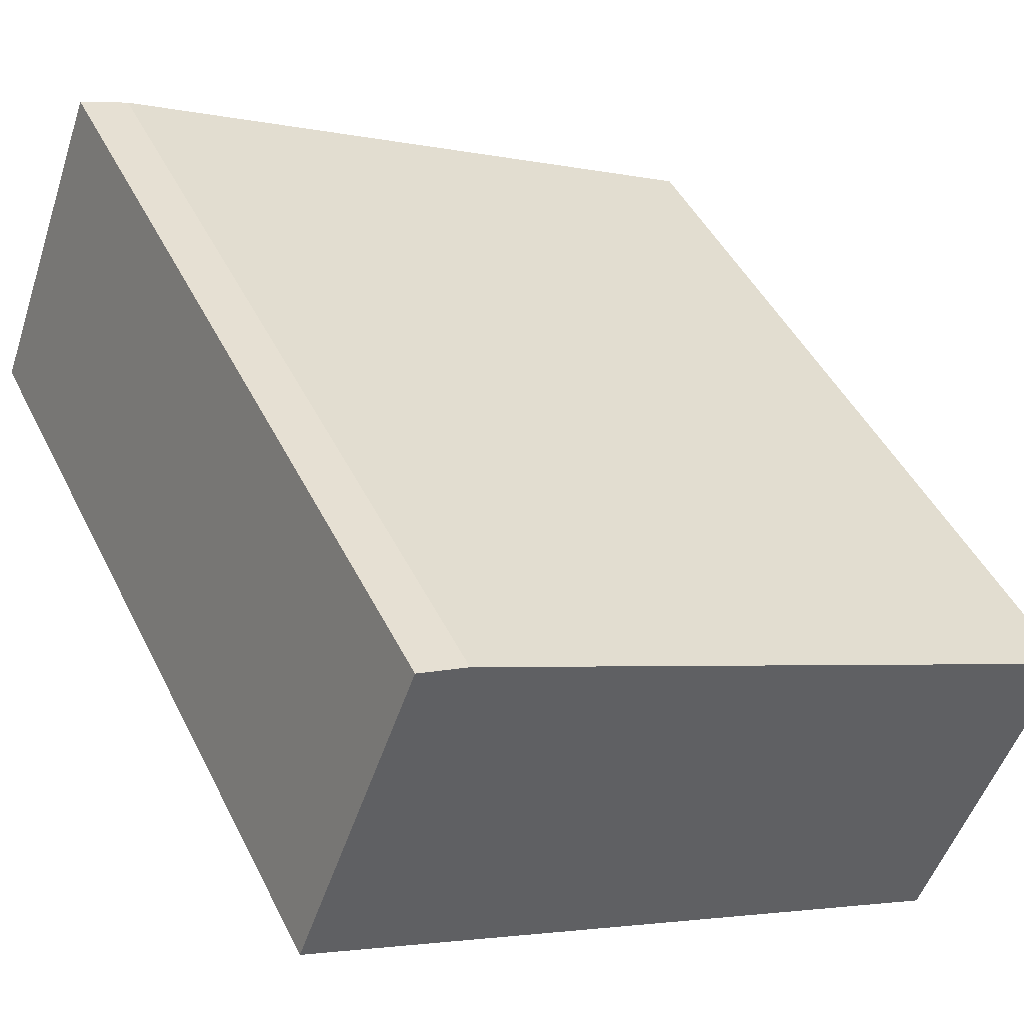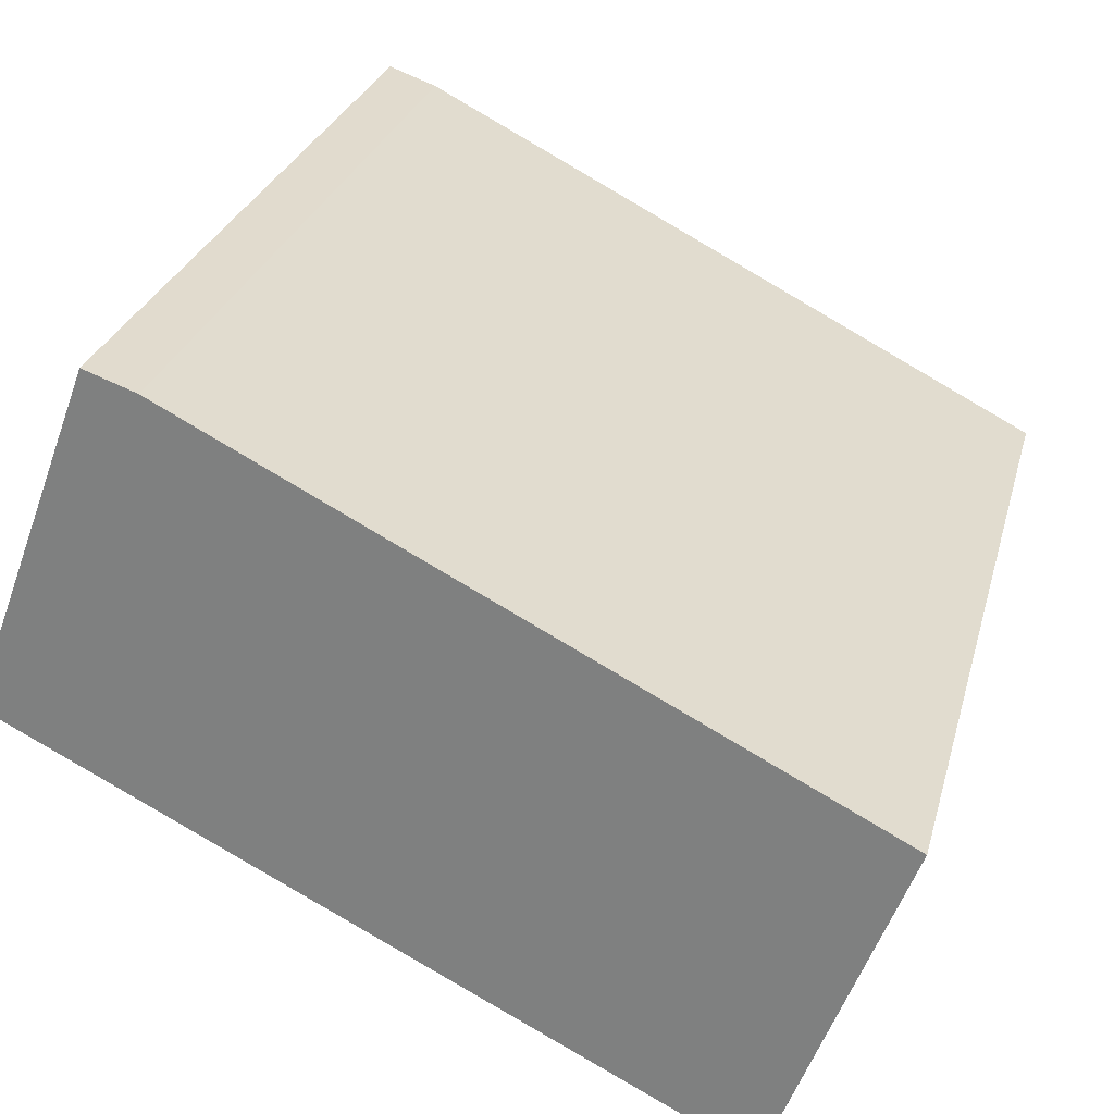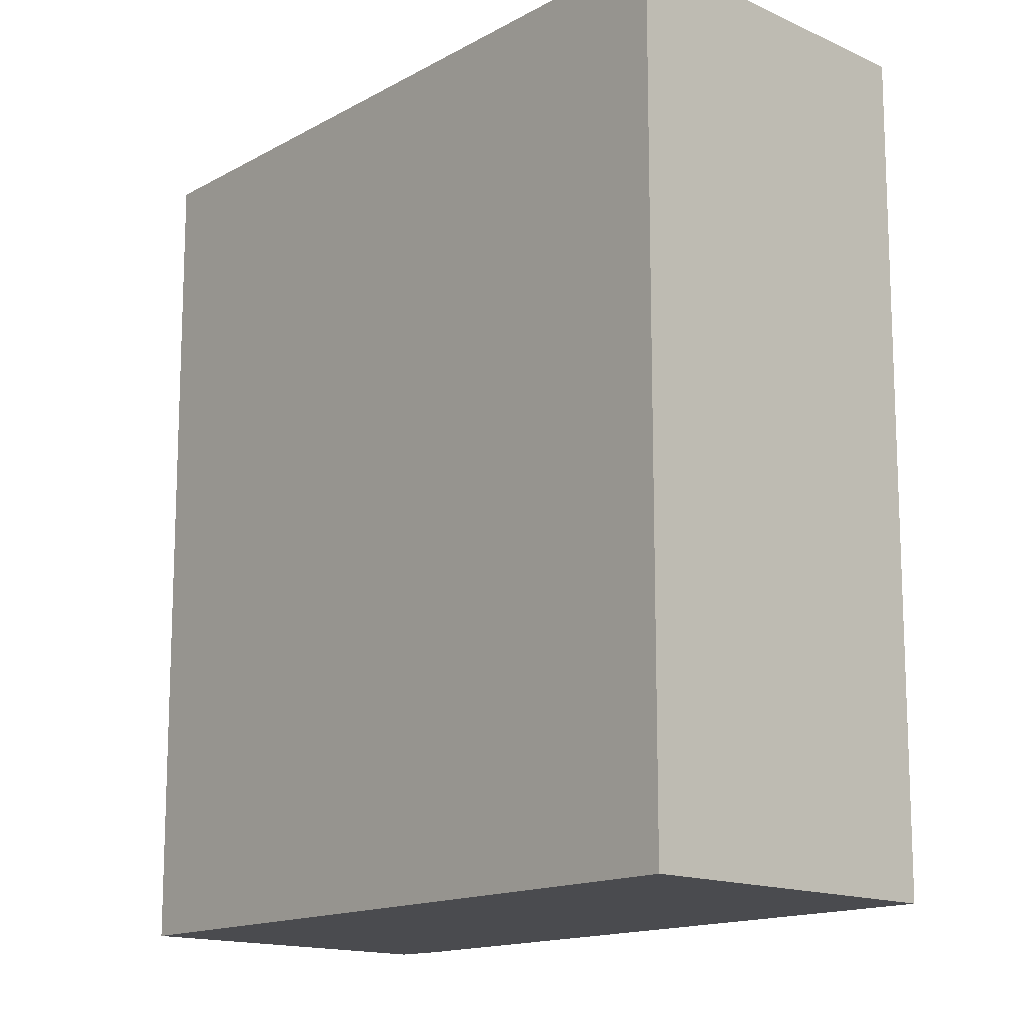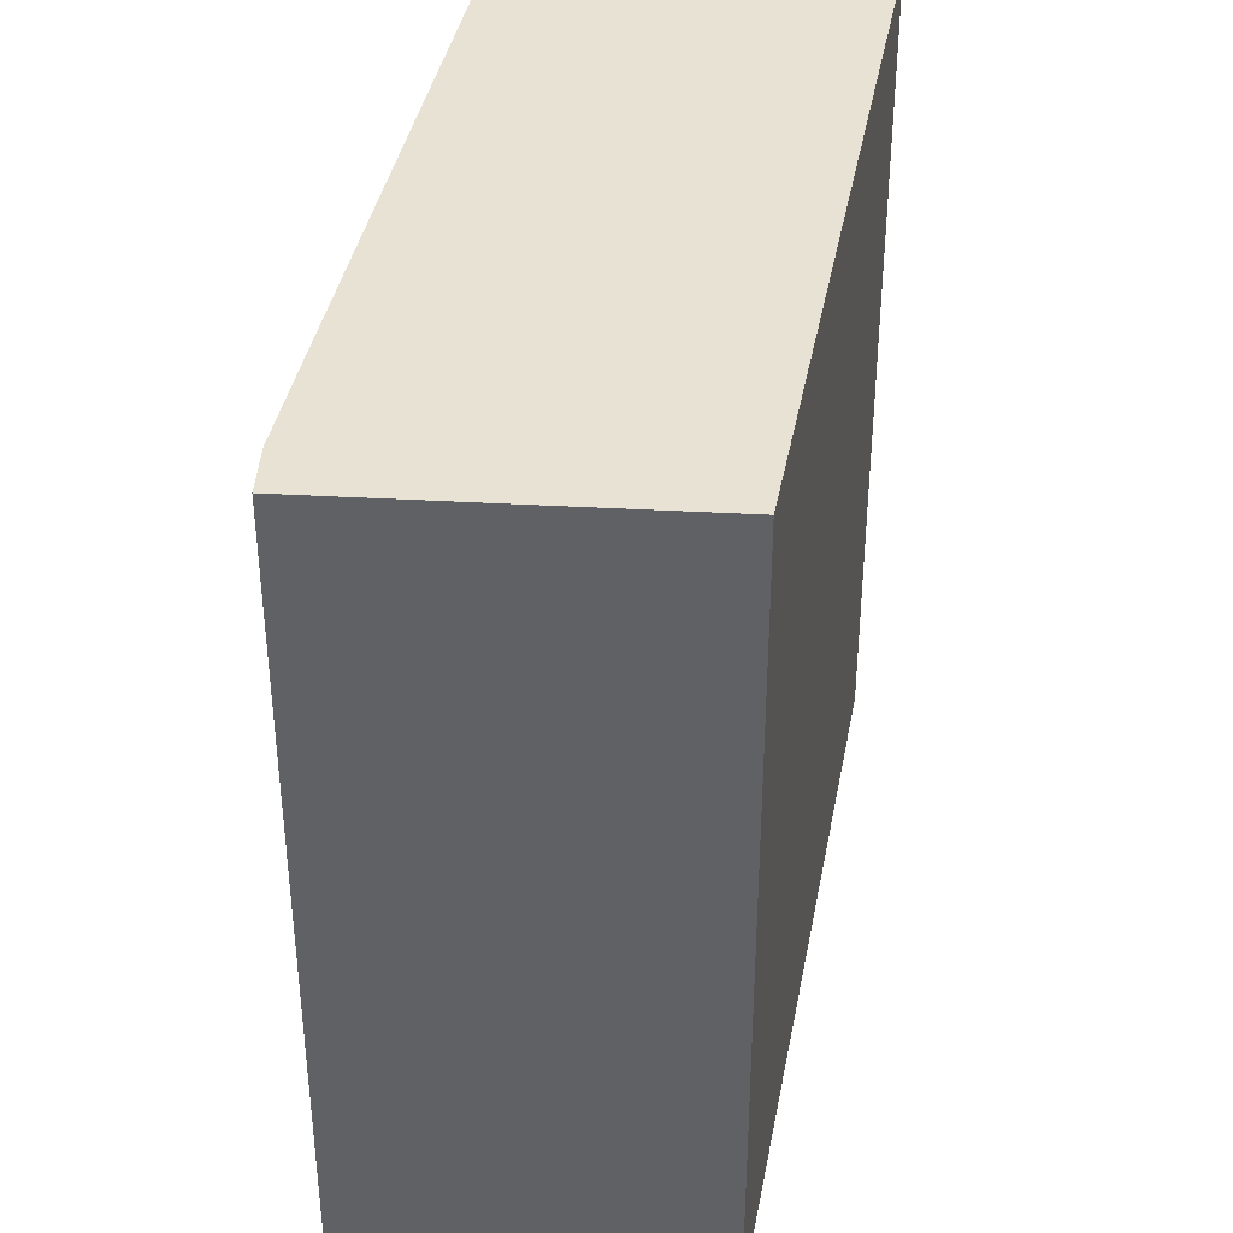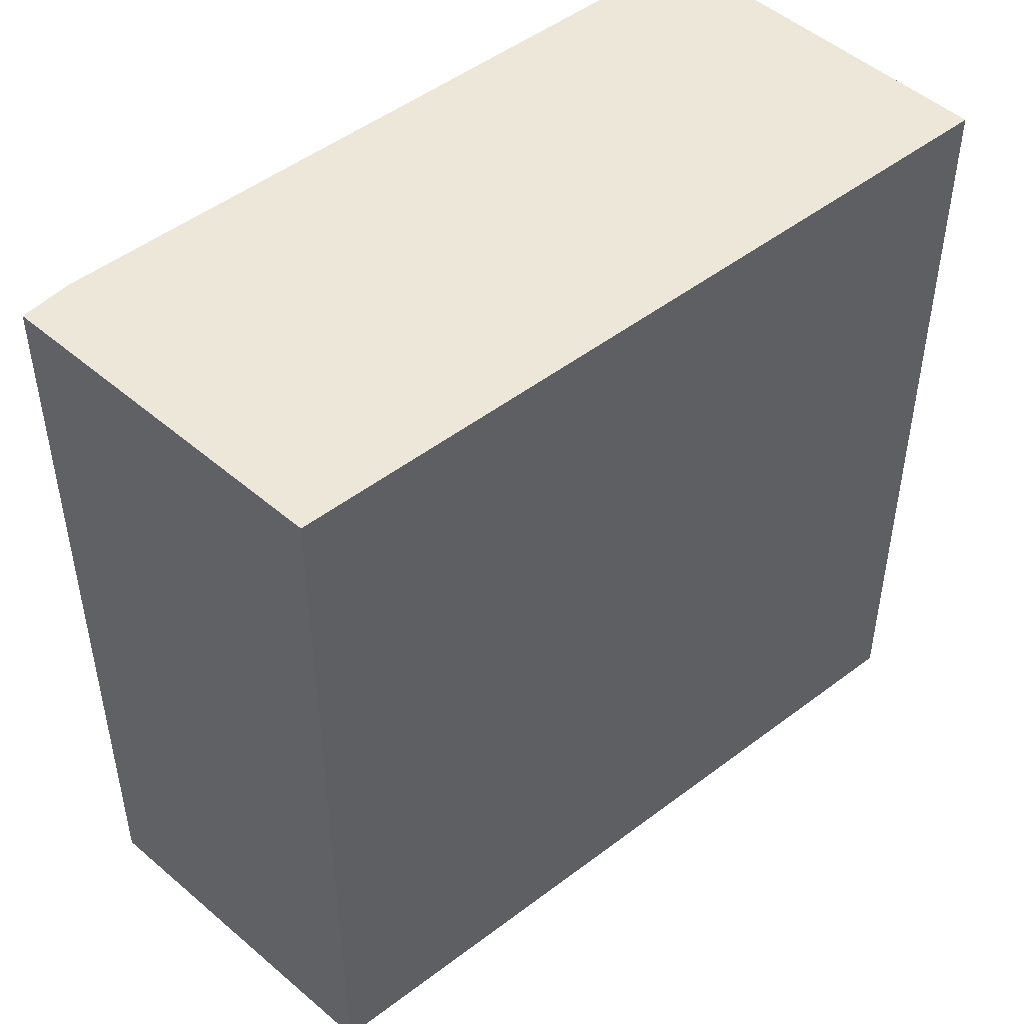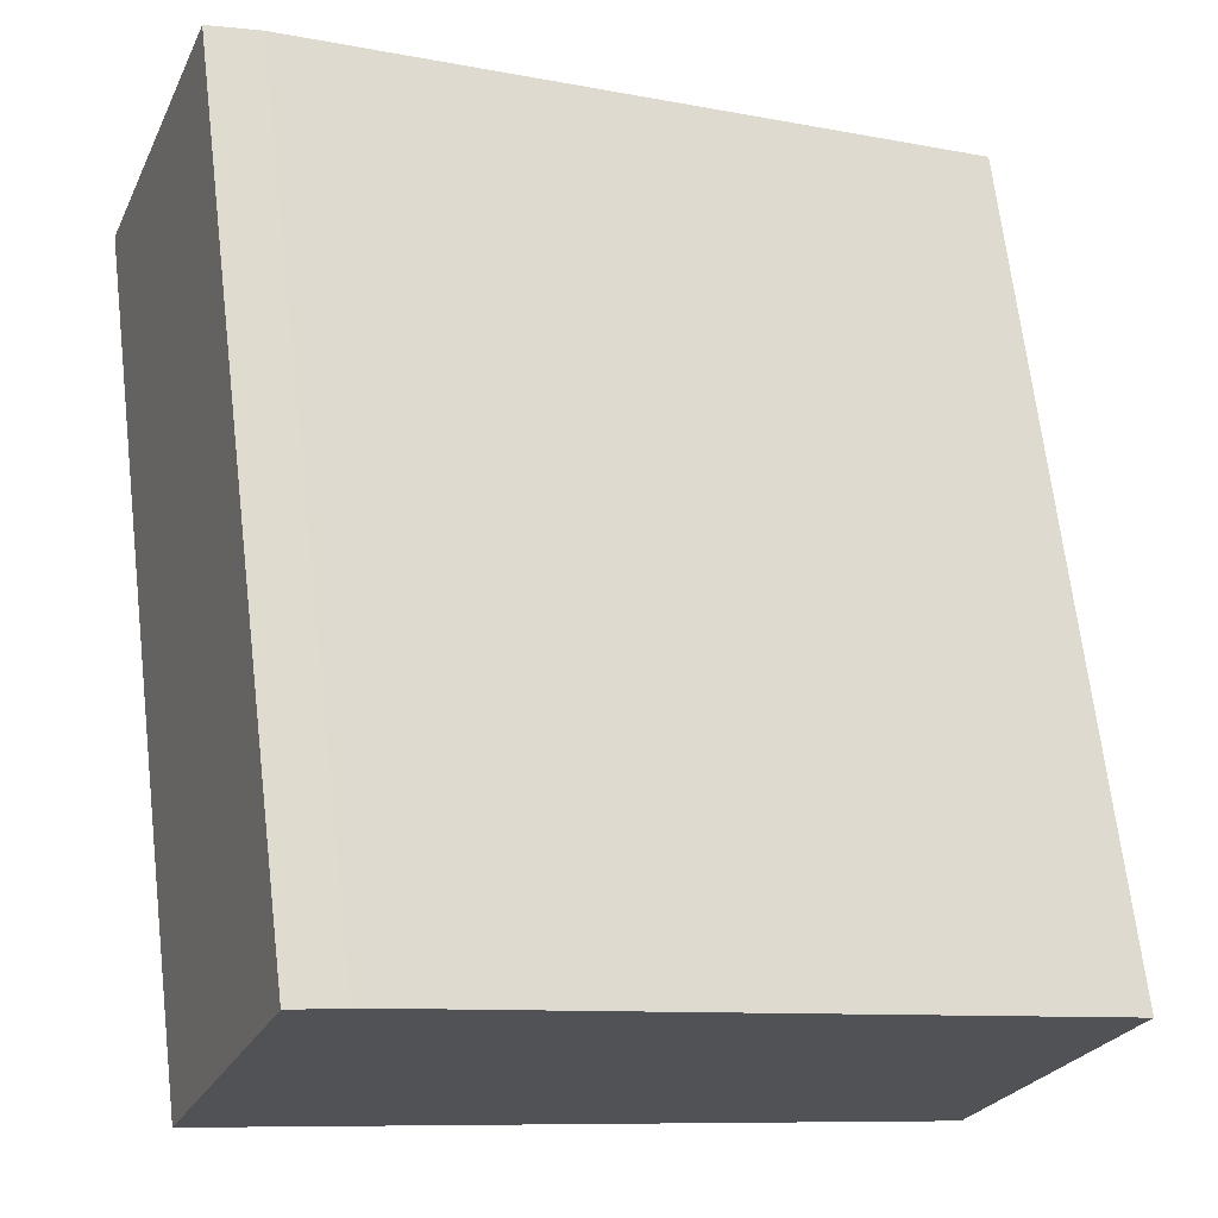
<metadata>
{"format":"obj","ext":"obj","renderer":"f3d","projection":"perspective","resolution":1024,"background":"white","views":[{"elev":46.8,"azim":154.4,"up":"+Z"},{"elev":27.2,"azim":-165.9,"up":"+Z"},{"elev":-14.3,"azim":-156.2,"up":"+Y"},{"elev":39.7,"azim":73.5,"up":"+Y"},{"elev":49.6,"azim":113.0,"up":"+Y"},{"elev":68.0,"azim":173.2,"up":"+Z"}]}
</metadata>
<code>
v  0 2.719 1.665e-16
v  2.671 2.719 0.066
v  0.412 2.719 -1.084
v  2.111 2.719 1.083
v  2.271 2.719 1.14
v  2.271 -6.98e-17 1.14
v  2.671 -4.041e-18 0.066
v  0.412 6.638e-17 -1.084
v  0 0 0
v  2.111 -6.631e-17 1.083
g defaultobject
f 1 2 3
f 2 1 4
f 2 4 5
f 6 2 5
f 2 6 7
f 7 3 2
f 3 7 8
f 8 1 3
f 1 8 9
f 10 5 4
f 5 10 6
f 9 4 1
f 4 9 10
f 6 8 7
f 8 6 9
f 9 6 10

</code>
